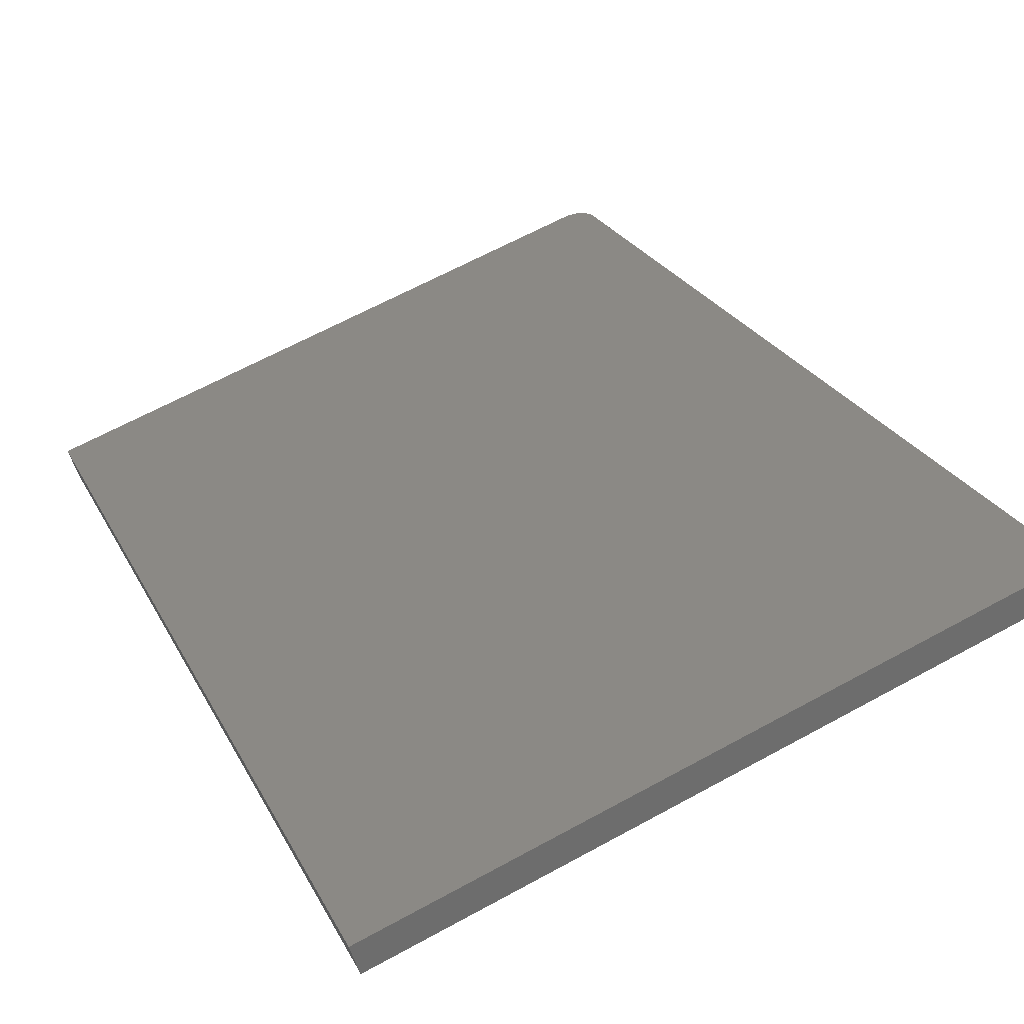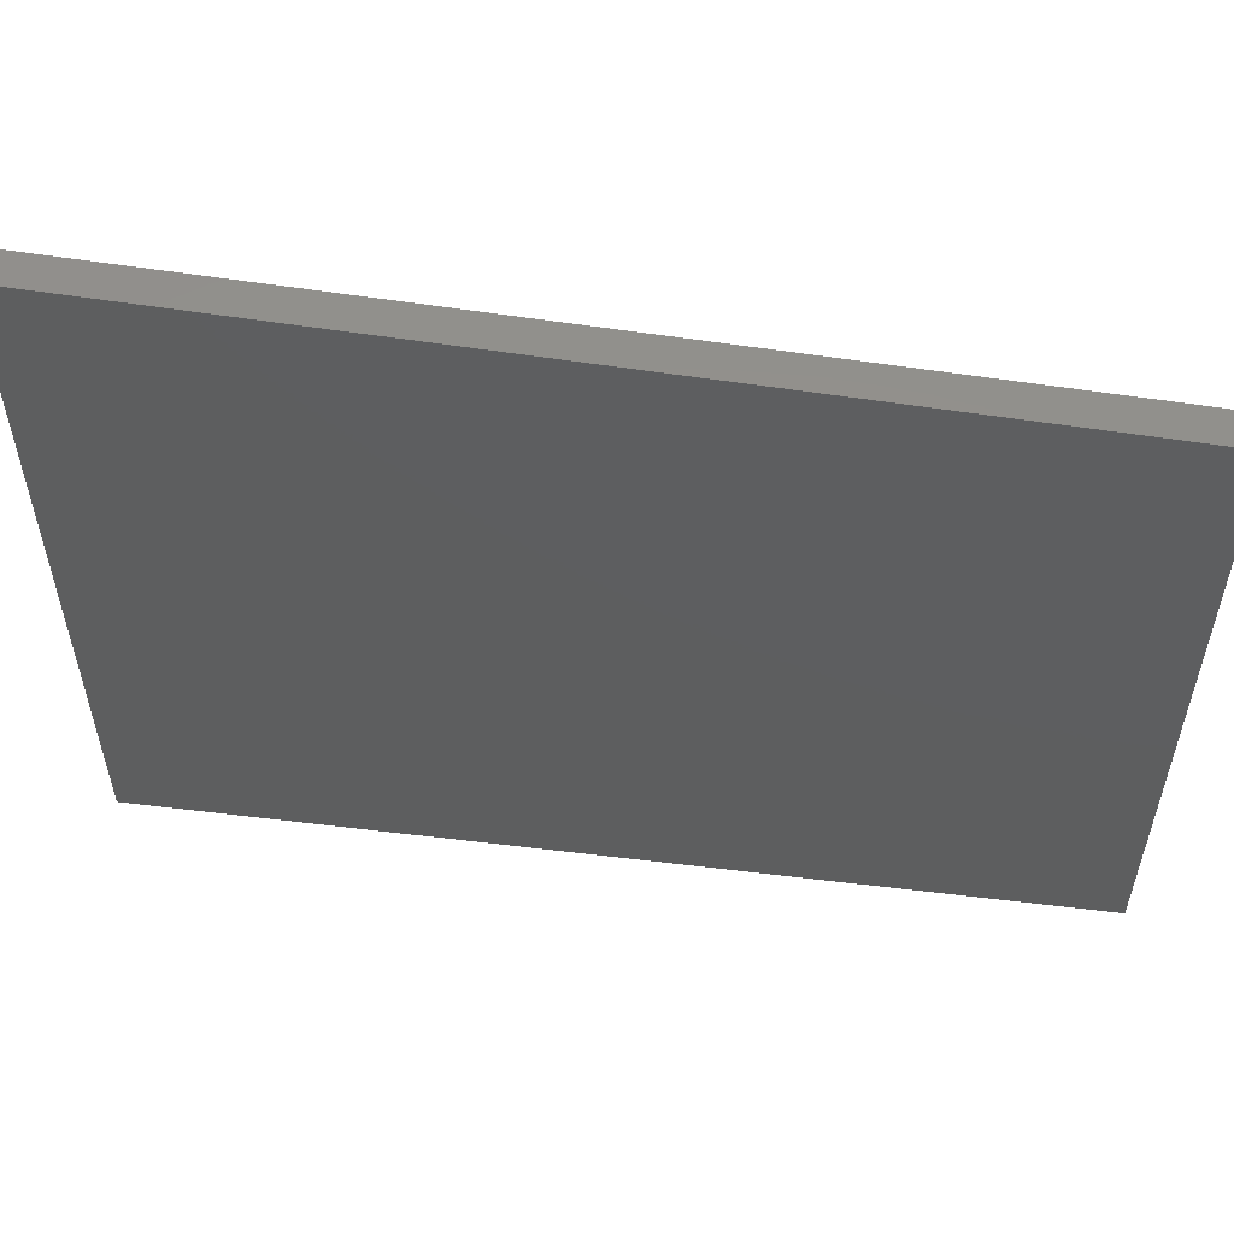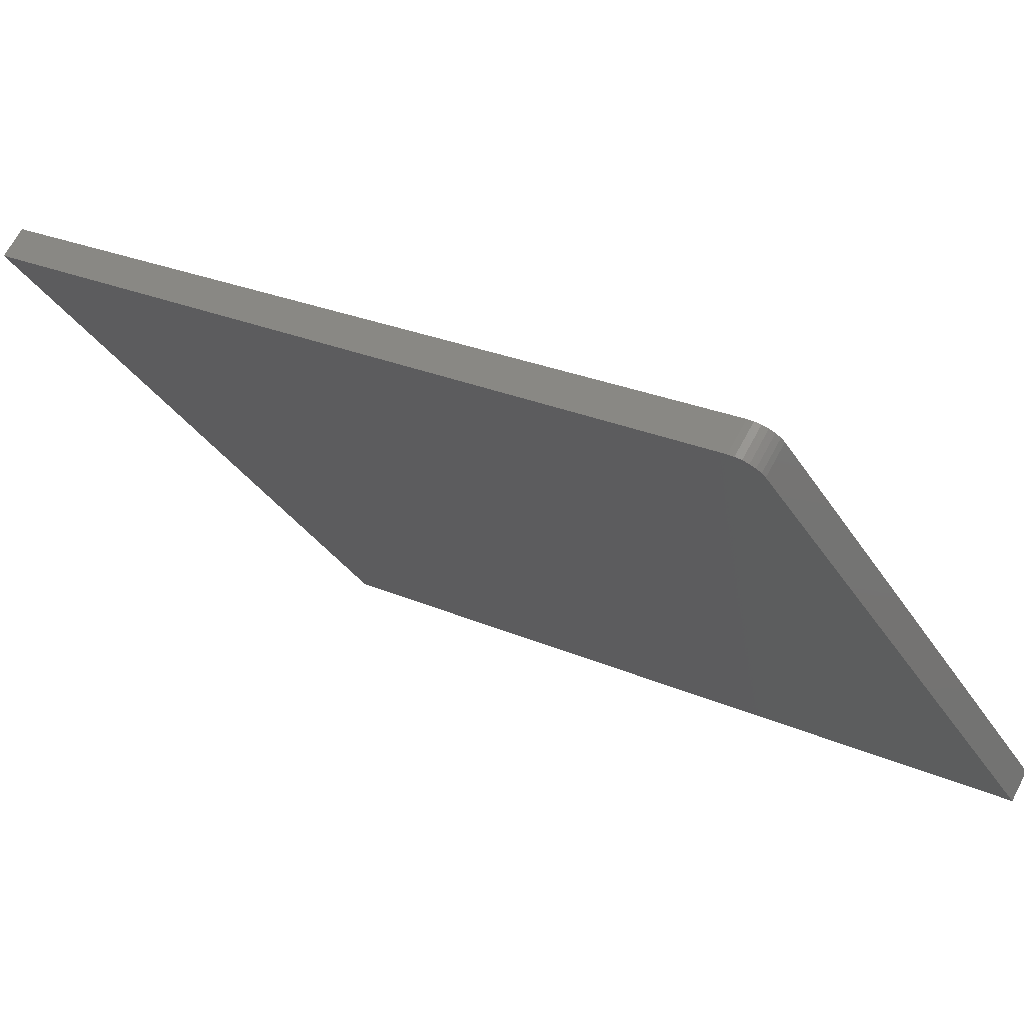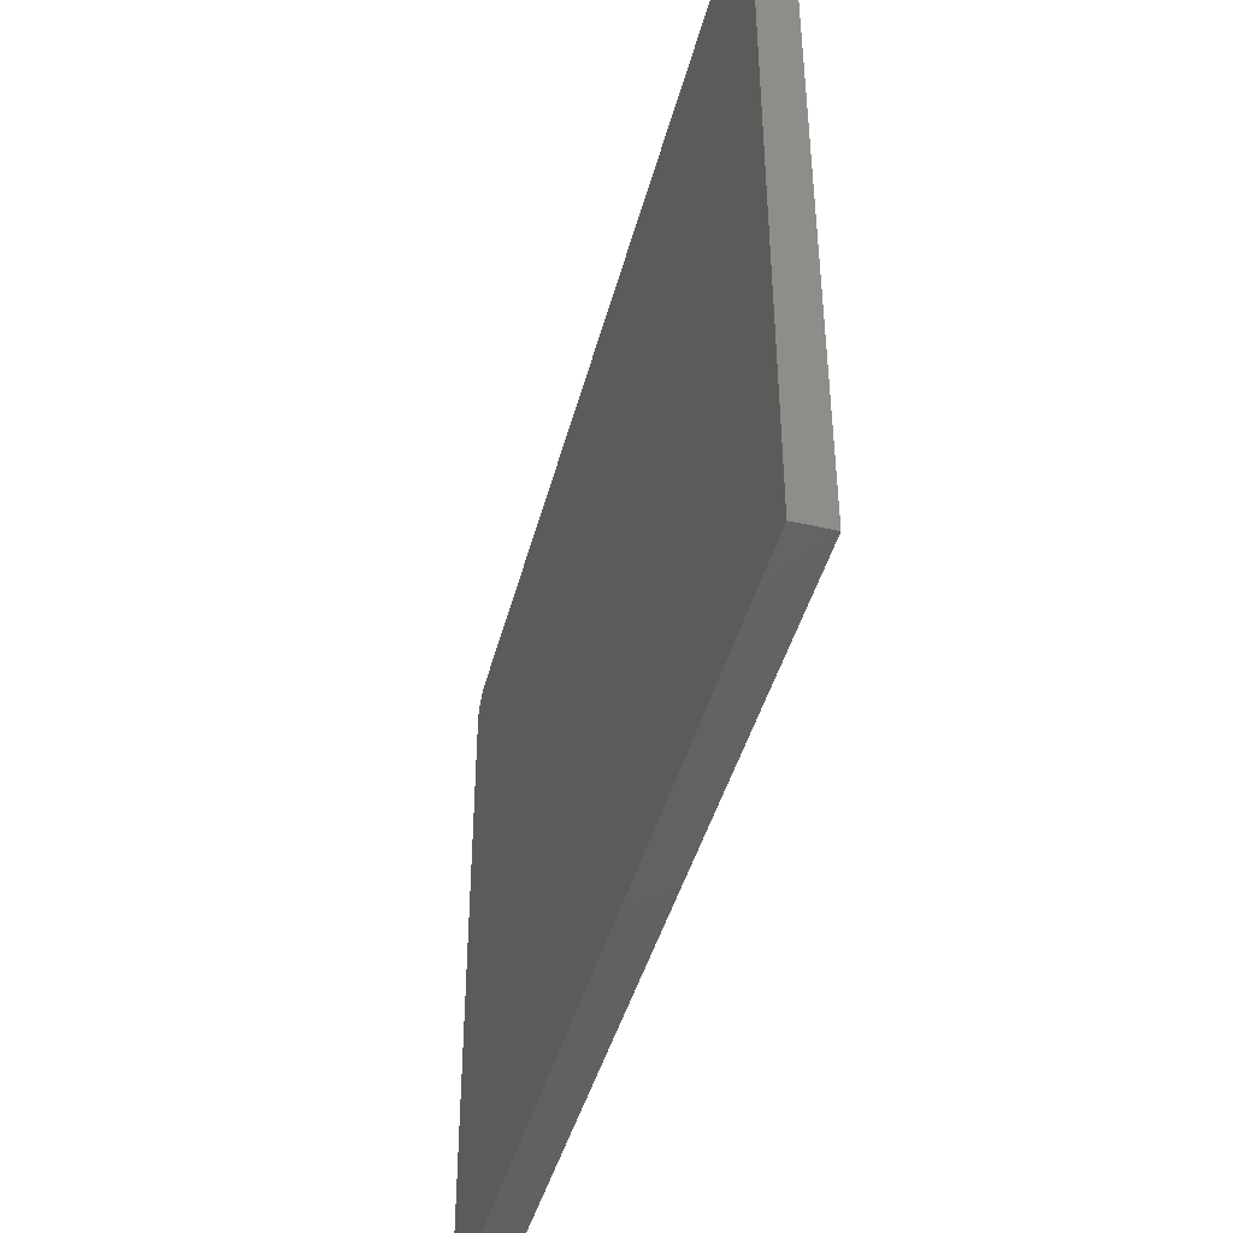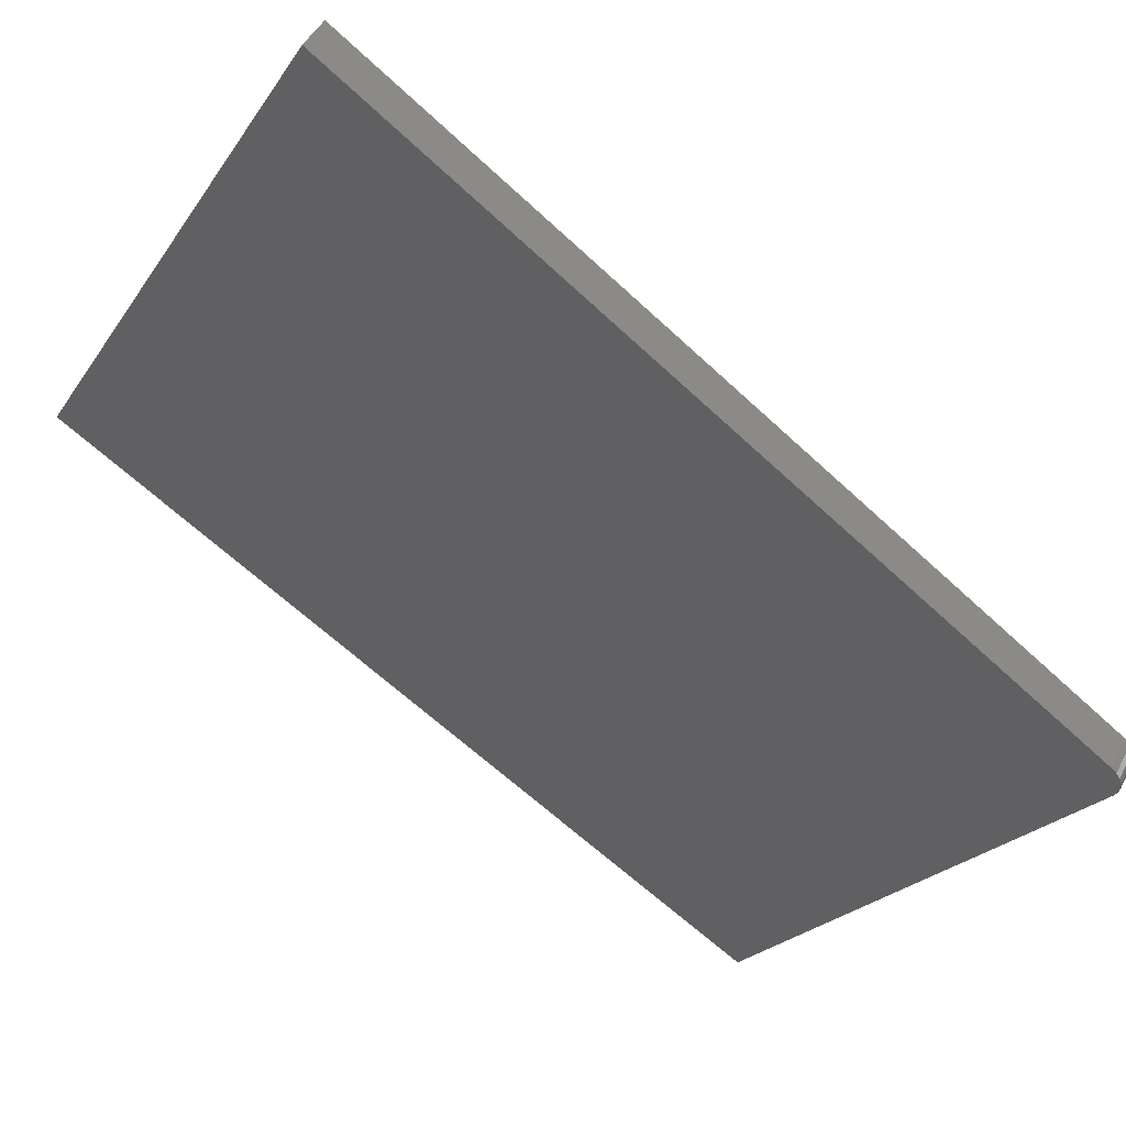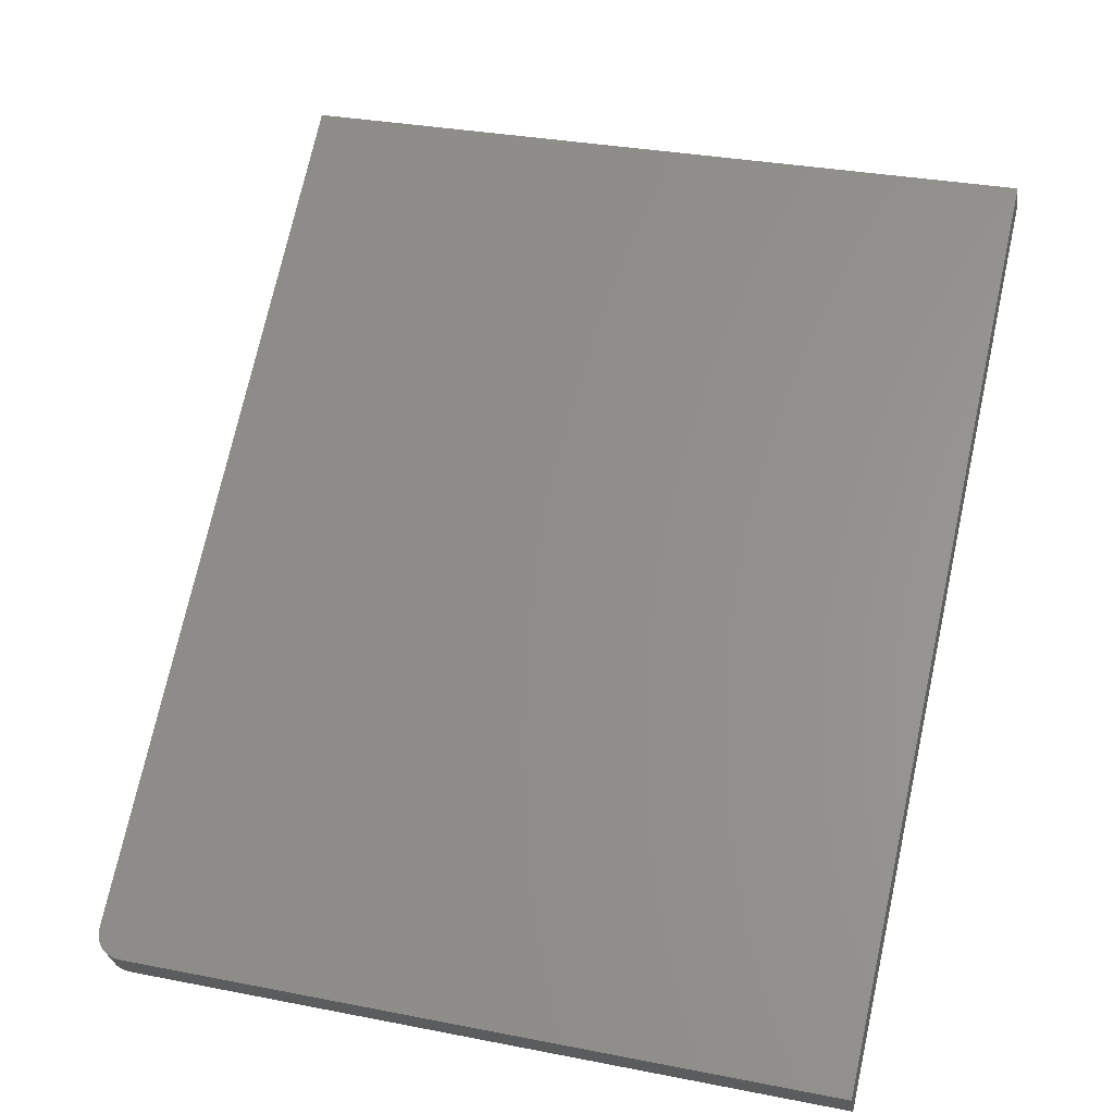
<metadata>
{"format":"stl","ext":"stl","renderer":"f3d","projection":"perspective","resolution":1024,"background":"white","views":[{"elev":65.9,"azim":61.4,"up":"+Z"},{"elev":55.9,"azim":155.5,"up":"+Y"},{"elev":-33.6,"azim":-152.3,"up":"+Z"},{"elev":-44.7,"azim":43.2,"up":"+Y"},{"elev":-23.0,"azim":154.3,"up":"+Z"},{"elev":31.7,"azim":-74.5,"up":"+Z"}]}
</metadata>
<code>
# stl→obj: 20 verts, 36 faces
v 1.174e+04 571.9 2588
v 1.174e+04 566.1 2588
v 1.176e+04 589.1 2599
v 1.175e+04 577.3 2589
v 1.175e+04 582 2591
v 1.174e+04 0 2588
v 1.242e+04 0 3007
v 1.242e+04 627.6 3007
v 1.176e+04 588.1 2596
v 1.175e+04 585.7 2594
v 1.176e+04 567.1 2562
v 1.176e+04 0 2562
v 1.178e+04 590 2574
v 1.177e+04 589 2571
v 1.177e+04 586.6 2568
v 1.177e+04 582.9 2566
v 1.176e+04 578.2 2564
v 1.176e+04 572.8 2563
v 1.244e+04 628.5 2982
v 1.244e+04 0 2982
f 1 2 3
f 4 3 5
f 4 1 3
f 2 6 3
f 3 6 7
f 8 3 7
f 9 10 3
f 3 10 5
f 11 12 2
f 2 12 6
f 13 14 3
f 3 14 9
f 9 14 15
f 10 15 16
f 5 16 17
f 4 17 18
f 1 18 11
f 2 1 11
f 1 4 18
f 4 5 17
f 5 10 16
f 10 9 15
f 3 8 13
f 13 8 19
f 7 20 8
f 8 20 19
f 6 12 7
f 7 12 20
f 12 11 13
f 20 13 19
f 20 12 13
f 11 18 13
f 13 18 17
f 16 13 17
f 16 15 13
f 13 15 14

</code>
